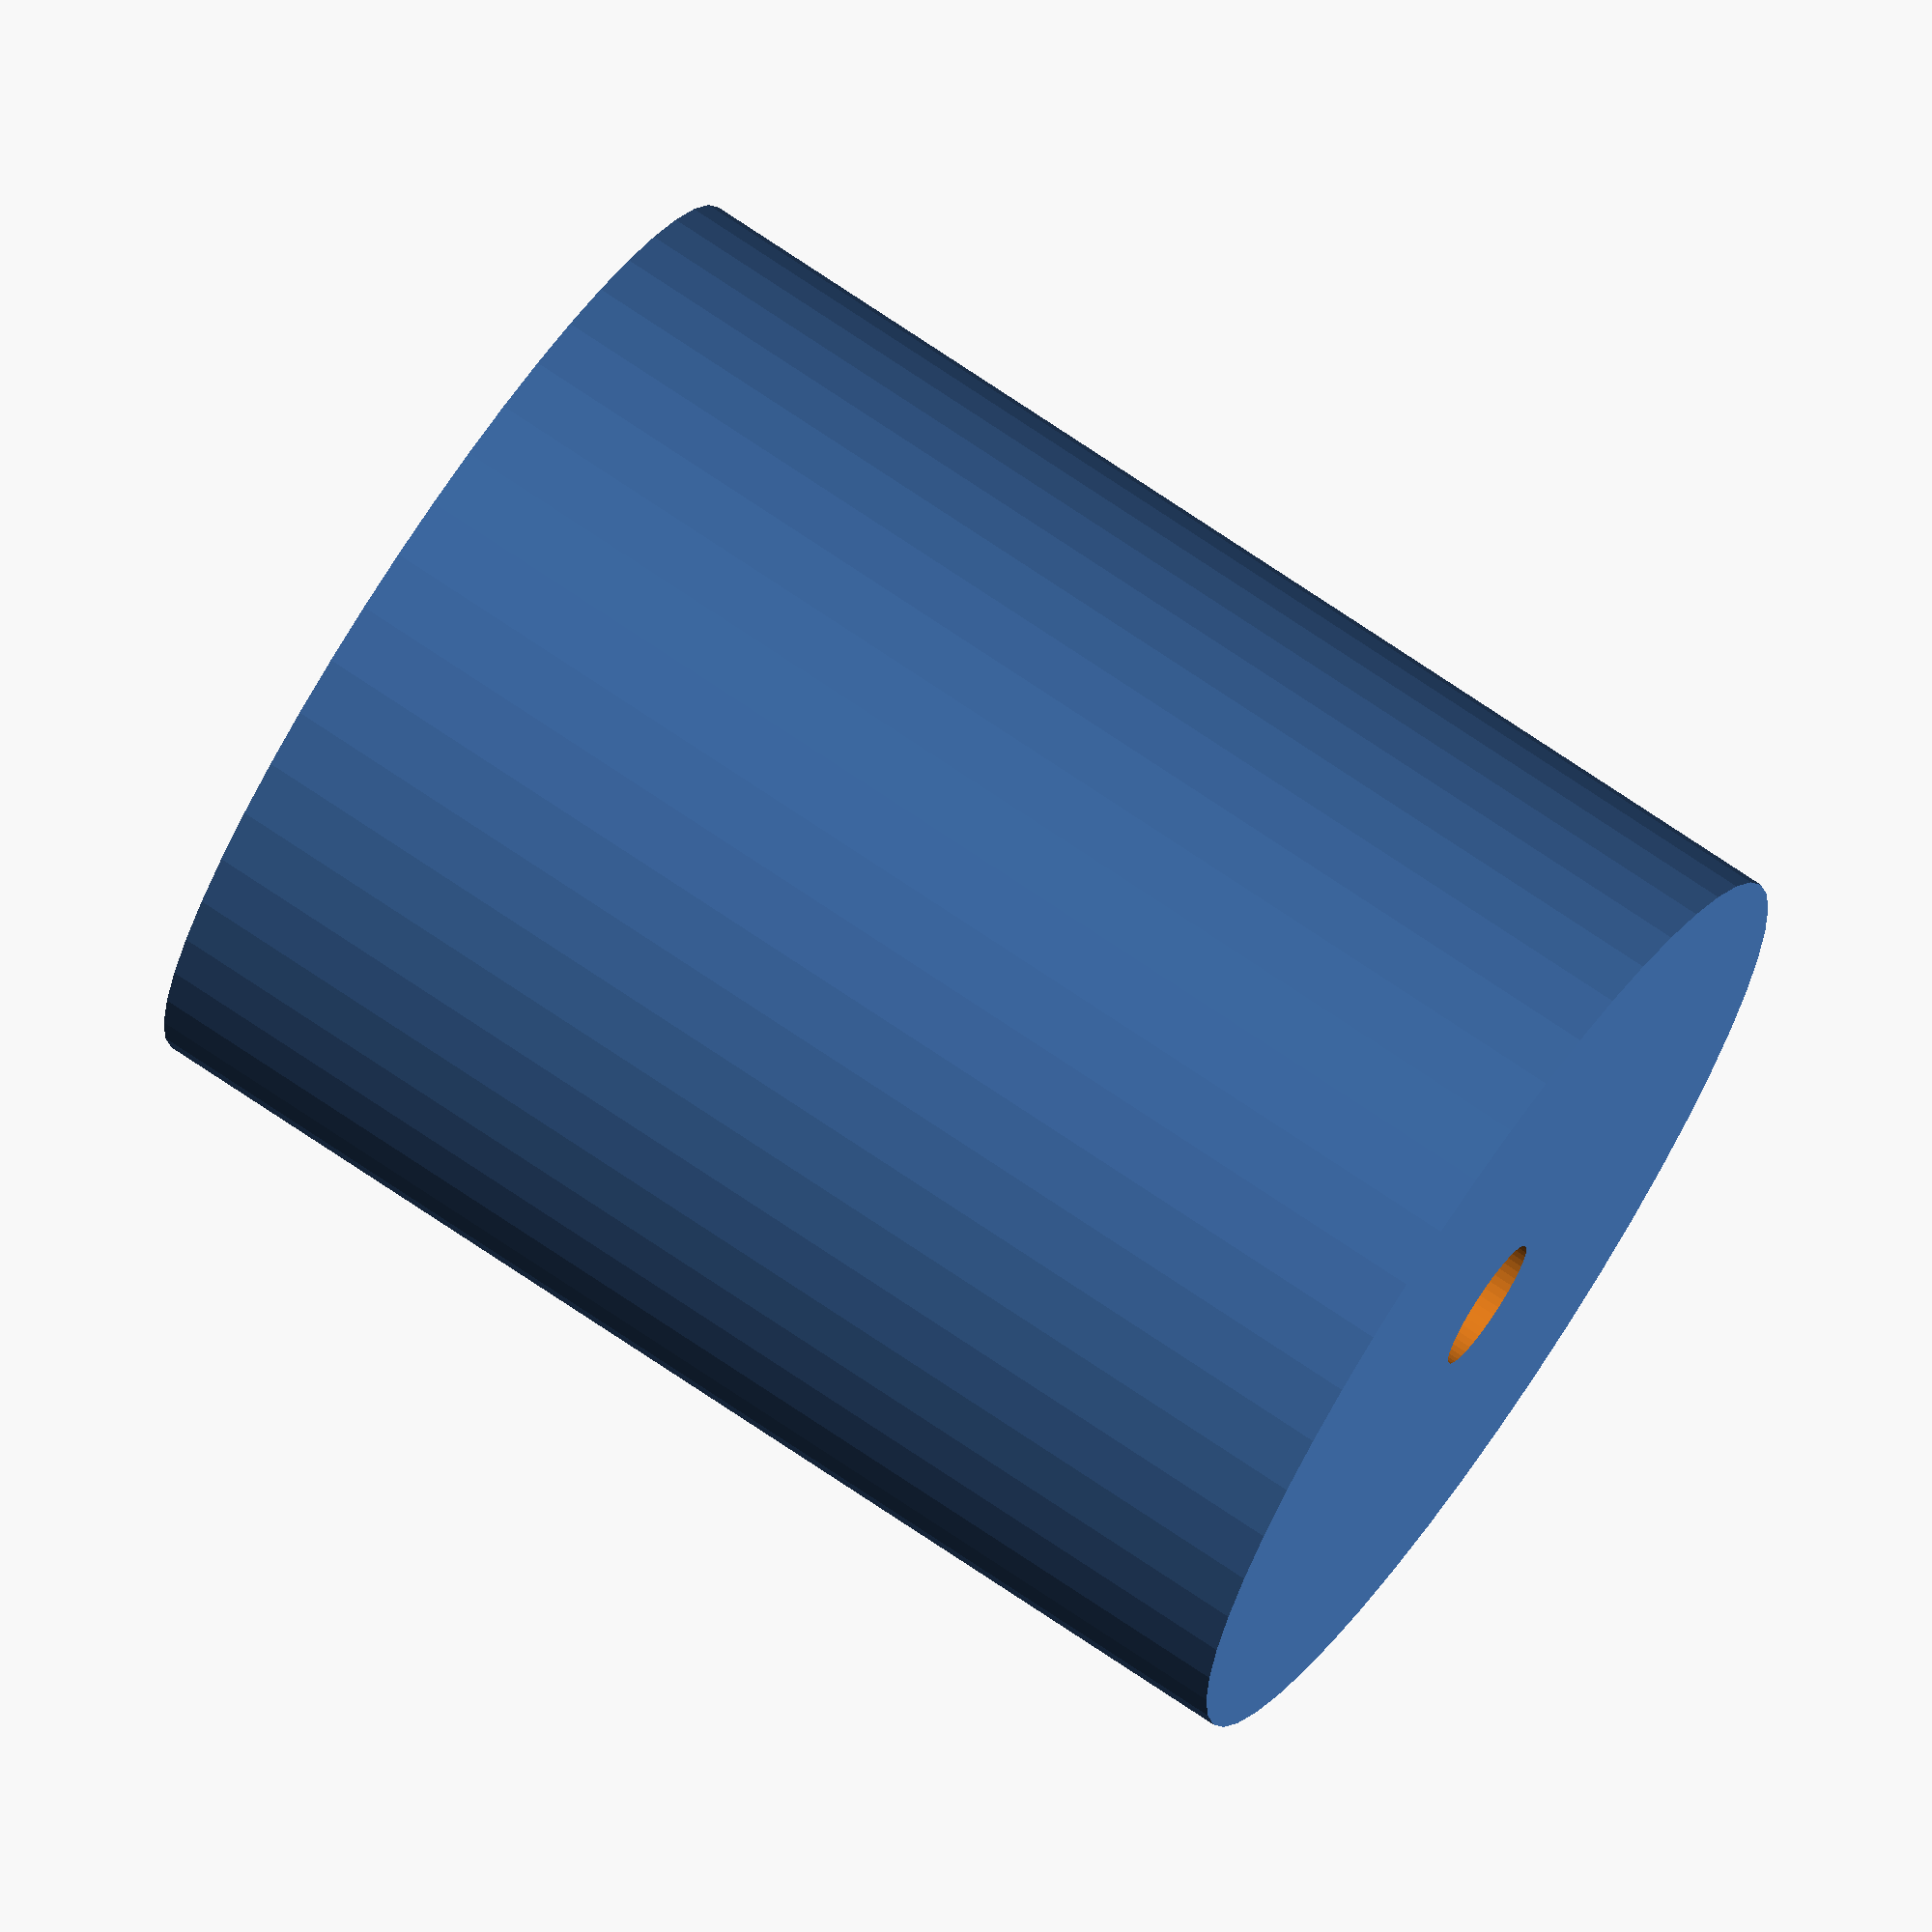
<openscad>
$fn = 50;


difference() {
	union() {
		translate(v = [0, 0, -27.0000000000]) {
			cylinder(h = 54, r = 21.5000000000);
		}
	}
	union() {
		translate(v = [0, 0, -100.0000000000]) {
			cylinder(h = 200, r = 3);
		}
	}
}
</openscad>
<views>
elev=106.3 azim=238.9 roll=235.9 proj=o view=solid
</views>
